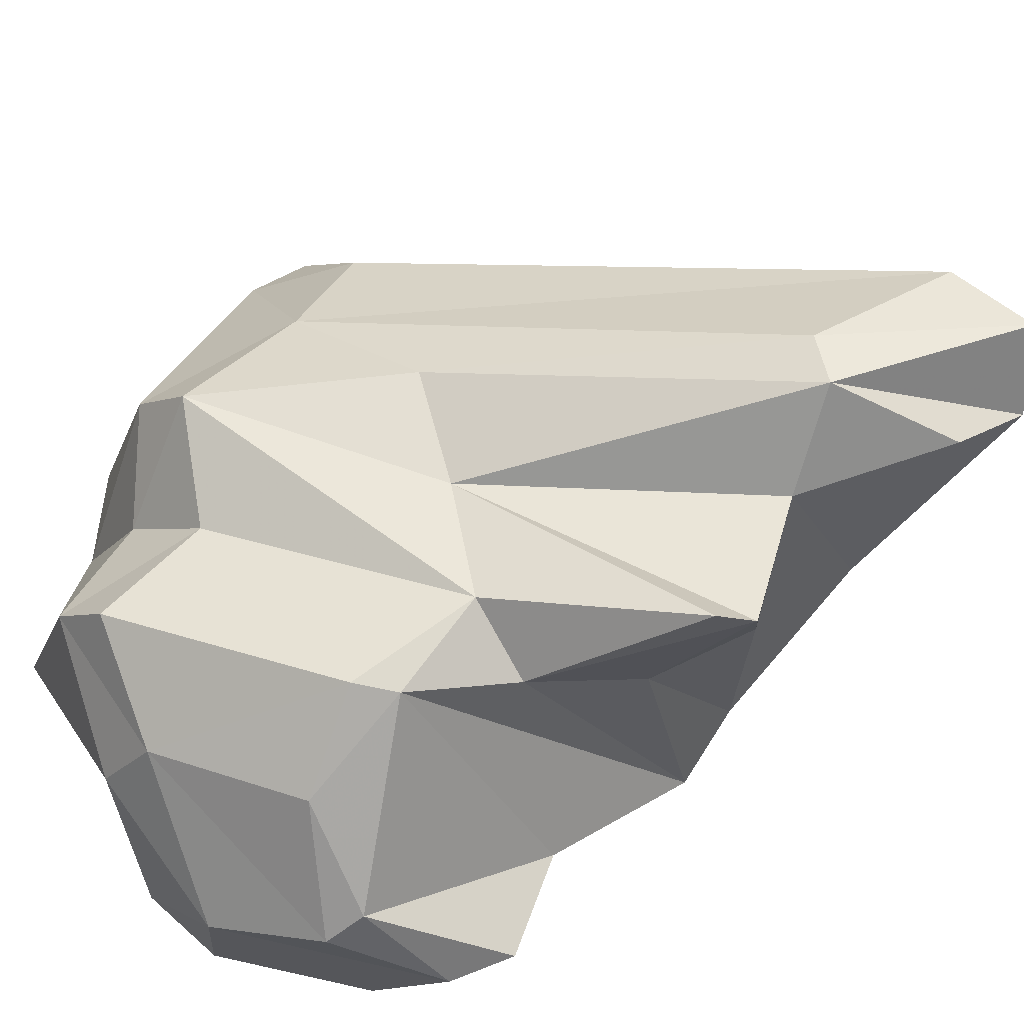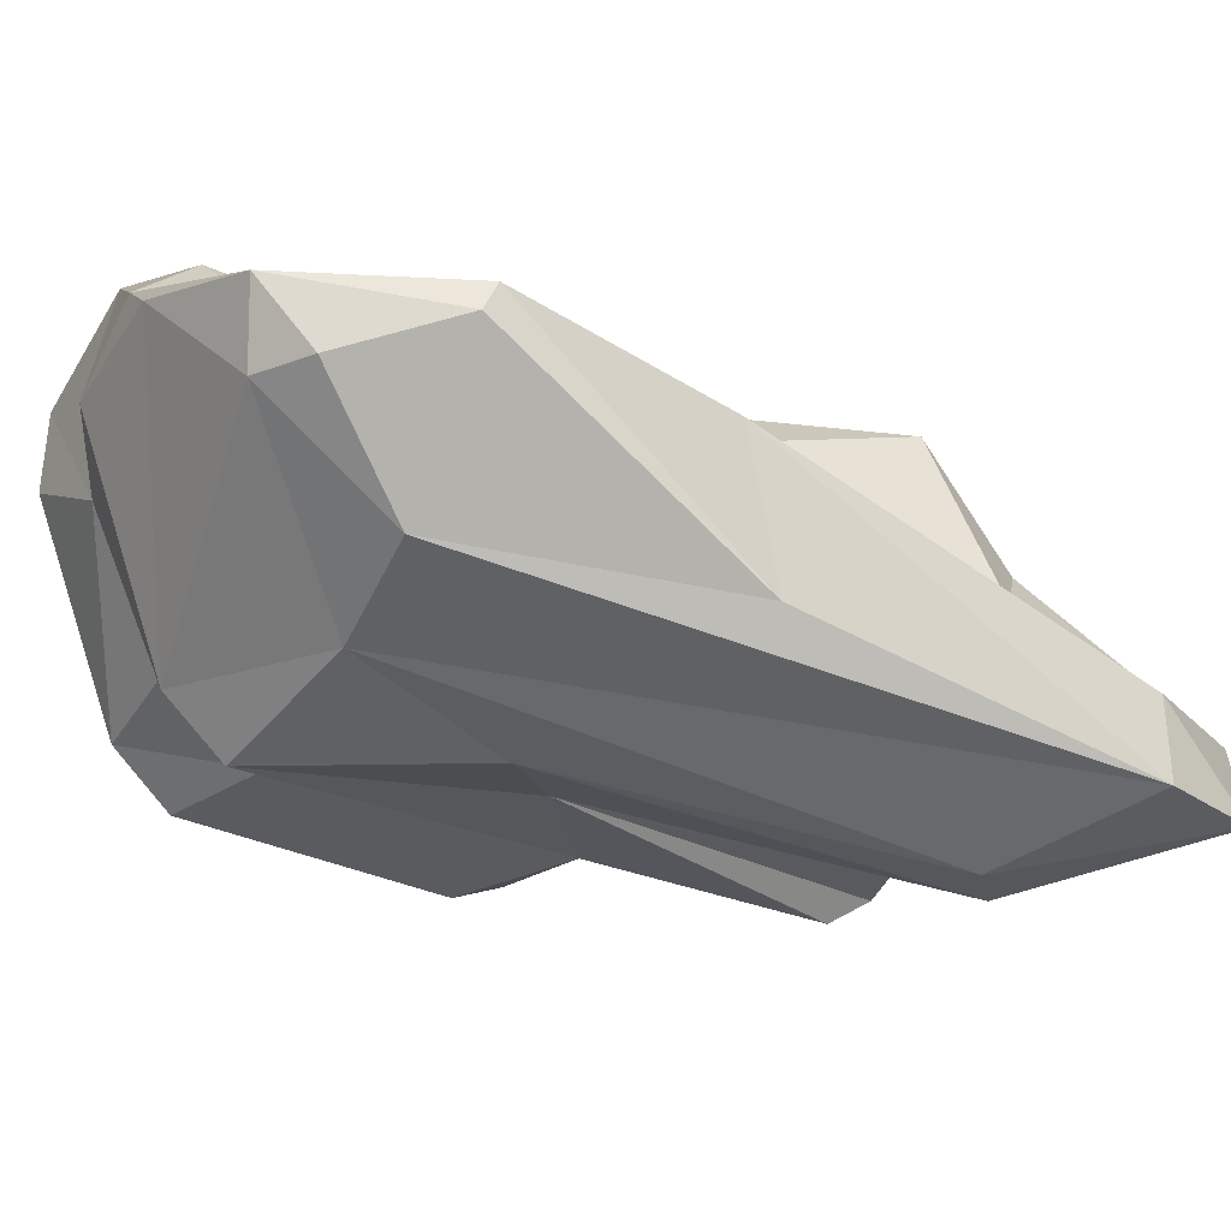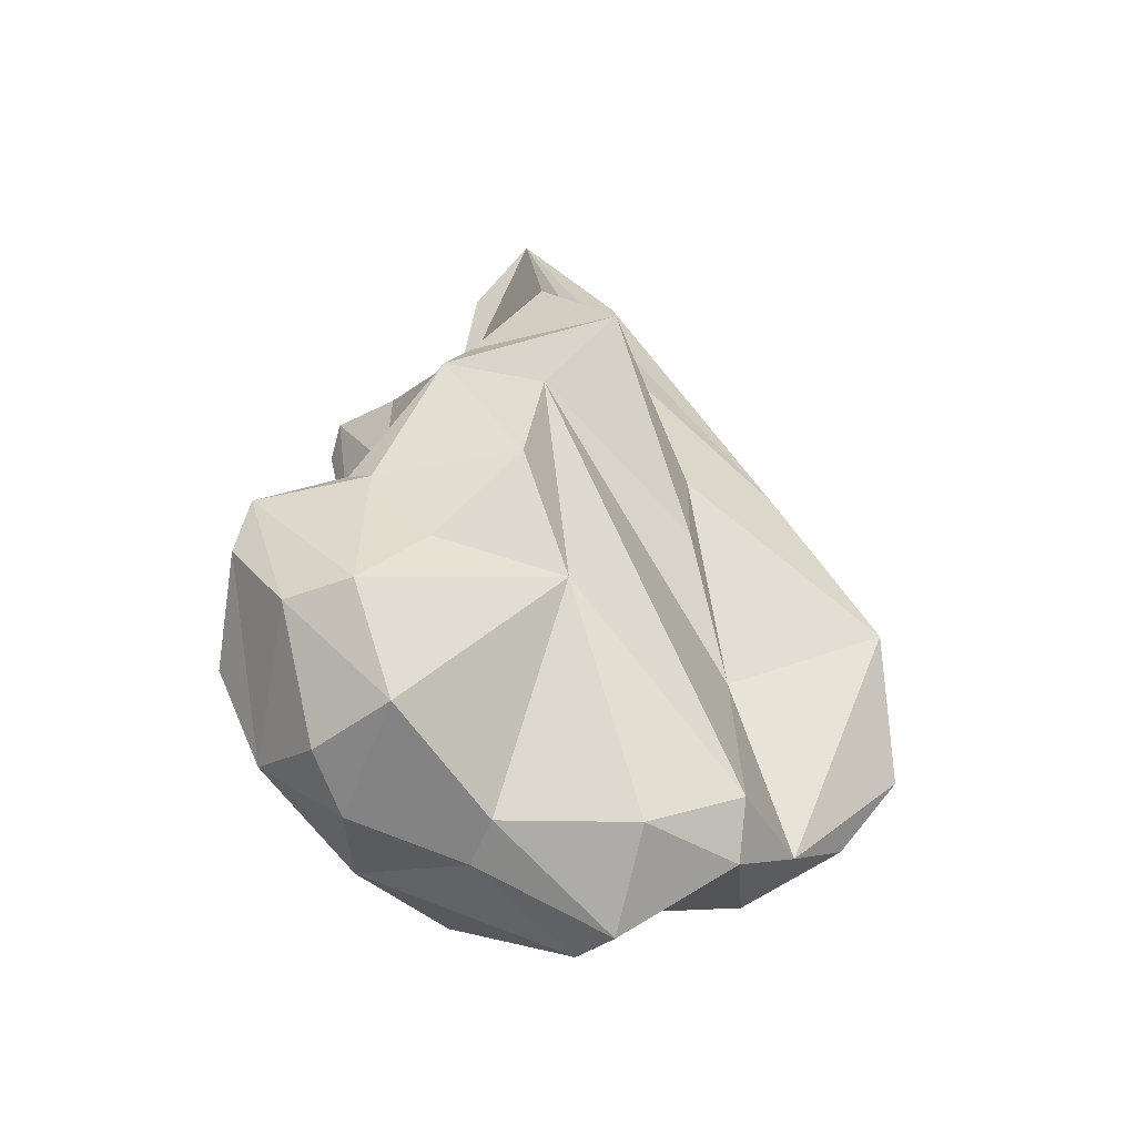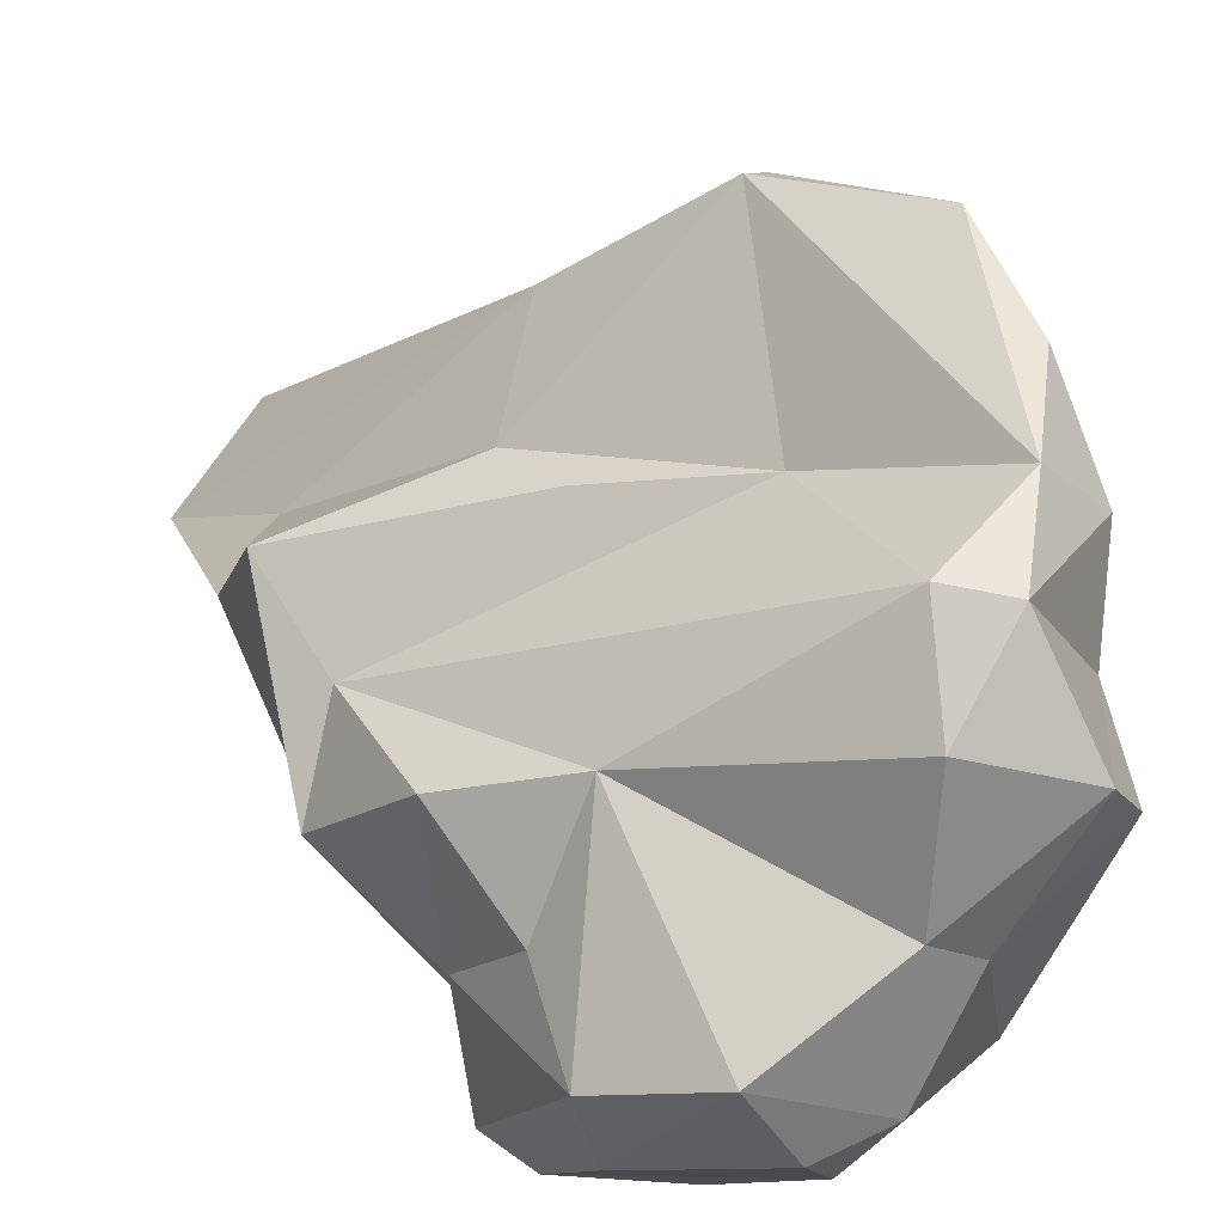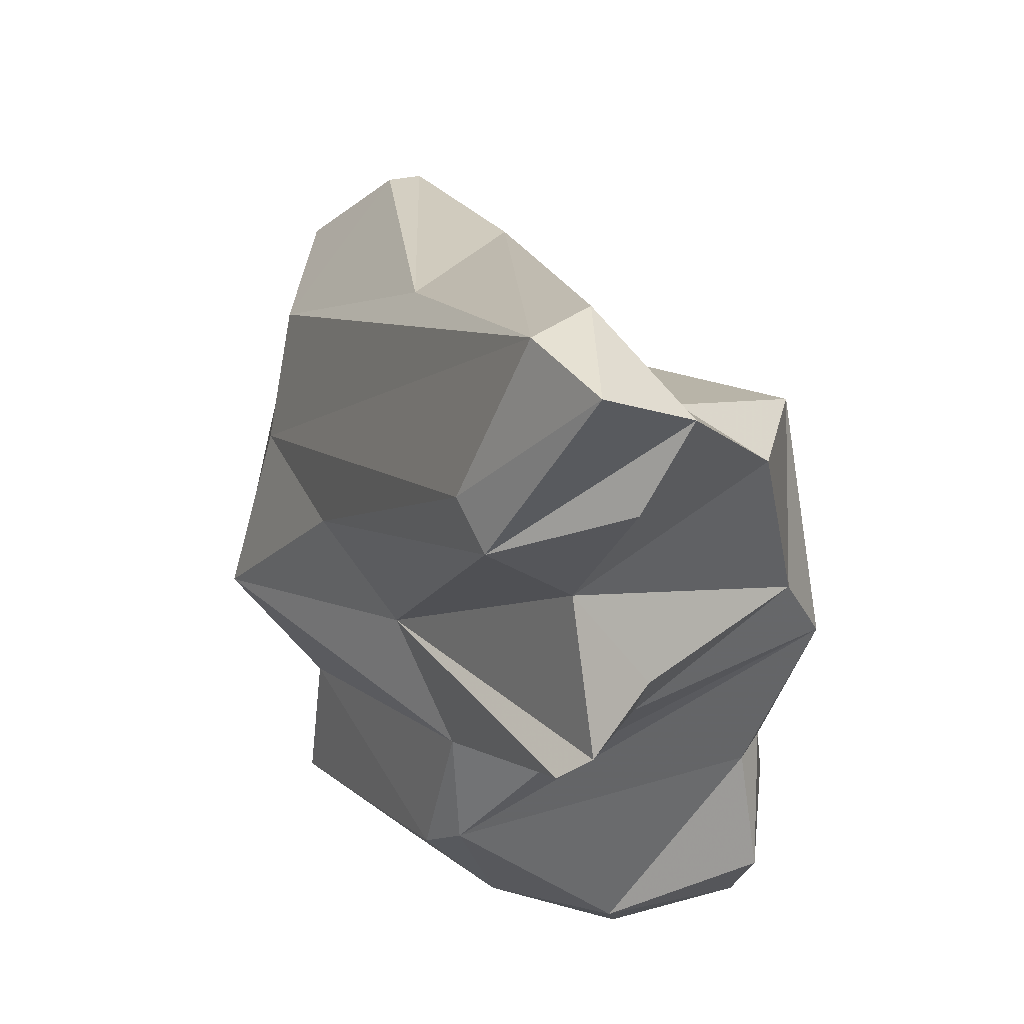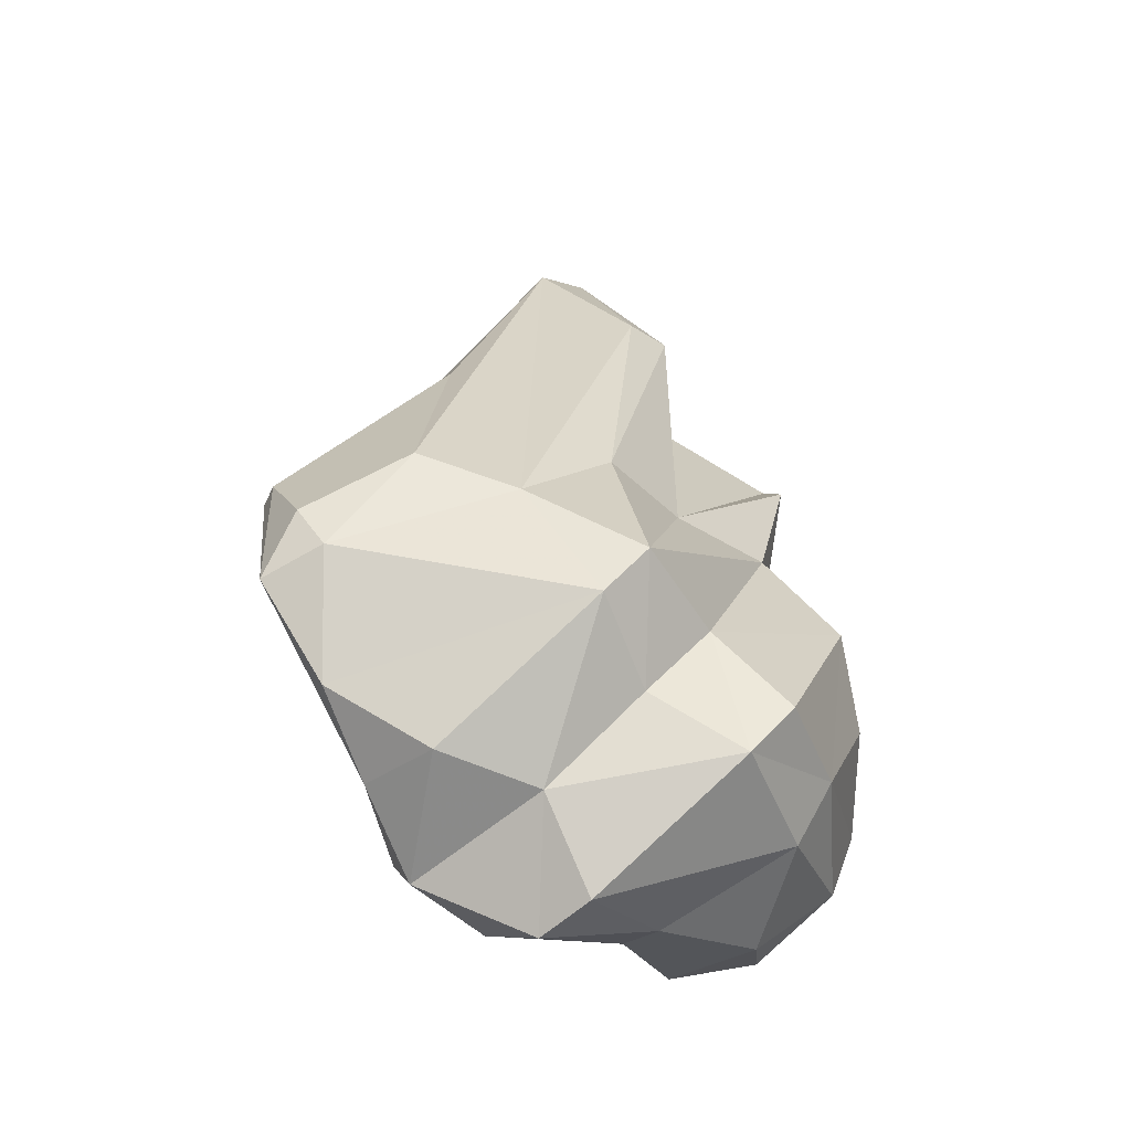
<metadata>
{"format":"obj","ext":"obj","renderer":"f3d","projection":"perspective","resolution":1024,"background":"white","views":[{"elev":-59.0,"azim":124.4,"up":"+Z"},{"elev":39.5,"azim":122.1,"up":"+Z"},{"elev":-51.7,"azim":-86.4,"up":"+Y"},{"elev":24.7,"azim":-34.3,"up":"+Z"},{"elev":-14.2,"azim":-178.5,"up":"+Z"},{"elev":-35.3,"azim":77.5,"up":"+Y"}]}
</metadata>
<code>
v 151.6 282.2 73.47
v 152.5 277.2 76.66
v 153.6 276.2 66.14
v 152.8 284.8 74.39
v 152.9 270.4 70.58
v 154.4 274.1 65.49
v 153.4 277.3 70.69
v 155.5 266.4 71.89
v 153.7 273.6 73.16
v 154.1 278.2 69.66
v 153.9 270.5 67.8
v 155.6 273.2 78.21
v 157.7 266.4 68.76
v 152.8 286.9 80.36
v 153.7 290.7 77.17
v 160 291.7 72.61
v 158.7 272.2 64.54
v 160.3 268.5 66.2
v 158.8 273.9 64.57
v 158 297 73.79
v 157.6 288.6 70.41
v 156.4 298.9 76.19
v 153.4 283.2 77.36
v 156.7 292 78.71
v 160.4 265.7 69.6
v 160.5 265.3 75.09
v 158 284.6 70.22
v 159.4 280.3 82.97
v 159.1 300.9 76.26
v 159.4 297.9 80.04
v 163 274.7 65.44
v 162.5 265 74.13
v 160.7 265 80.64
v 159.4 289.5 67.77
v 161.1 281.7 68.68
v 159.4 283.8 83
v 166.2 282.3 73.85
v 162.6 294.8 73.19
v 164.7 263.1 79.34
v 161.6 267.1 84.43
v 166.2 270.3 68
v 163.4 275.4 84.17
v 160.6 288.7 67.32
v 165.4 267.7 69.3
v 161.2 299.2 78.64
v 163.5 294.9 74.98
v 171.1 278.9 81.49
v 162.3 286.2 86.65
v 164.1 279 66.79
v 166 268 86.29
v 165.2 289.1 83.49
v 166.5 263.9 77.76
v 163.5 265.4 84.05
v 168.7 282.7 77.31
v 166.7 280.7 90.69
v 165.6 280.6 90.9
v 164.2 282 69.63
v 170.1 271 70.65
v 170 268.9 72.45
v 168 267.5 79.88
v 165.3 277.9 66.77
v 172.7 275.7 76.86
v 168.7 274.8 90.99
v 168.4 270.7 88.33
v 169.6 277.5 89.88
v 169.7 271.2 76.36
v 169.5 274.4 73.69
v 170.3 275.7 88.83
v 168.8 268.2 84.18
v 170.3 280.5 85.59
v 172.6 273.5 78.64
g foo
f 25 8 13
f 25 13 18
f 5 11 8
f 13 8 11
f 18 13 11
f 3 11 5
f 17 18 6
f 18 11 6
f 6 11 3
f 19 17 6
f 3 19 6
f 25 32 26
f 26 8 25
f 44 32 25
f 5 8 12
f 9 5 12
f 41 44 18
f 44 25 18
f 41 18 17
f 31 41 17
f 7 5 9
f 5 7 3
f 19 31 17
f 7 10 3
f 10 19 3
f 52 39 32
f 39 33 26
f 39 26 32
f 33 12 26
f 44 52 32
f 59 52 44
f 26 12 8
f 58 59 41
f 59 44 41
f 12 2 9
f 61 58 41
f 7 9 2
f 61 41 31
f 7 2 1
f 10 7 1
f 10 49 19
f 49 31 19
f 49 61 31
f 1 49 10
f 53 40 33
f 39 53 33
f 39 60 53
f 60 39 52
f 33 40 12
f 60 52 59
f 60 59 66
f 67 66 59
f 40 23 12
f 58 67 59
f 2 12 23
f 61 67 58
f 57 67 61
f 23 1 2
f 23 14 1
f 61 49 57
f 4 1 14
f 4 27 1
f 27 35 1
f 35 49 1
f 35 57 49
f 4 21 27
f 57 35 43
f 43 35 34
f 35 27 34
f 21 34 27
f 50 40 53
f 69 50 53
f 69 53 60
f 60 71 69
f 42 40 50
f 71 60 66
f 71 66 62
f 42 23 40
f 62 66 67
f 28 23 42
f 67 57 62
f 14 23 28
f 62 57 37
f 14 15 4
f 37 57 43
f 4 15 16
f 4 16 21
f 37 34 16
f 37 43 34
f 34 21 16
f 50 69 64
f 64 69 71
f 56 42 50
f 62 47 71
f 36 28 42
f 42 56 36
f 54 47 62
f 14 28 36
f 62 37 54
f 24 14 36
f 24 15 14
f 24 22 15
f 38 54 37
f 15 22 16
f 20 16 22
f 16 38 37
f 38 16 20
f 22 38 20
f 63 50 64
f 68 63 64
f 64 71 68
f 50 63 56
f 71 47 68
f 70 68 47
f 56 48 36
f 48 24 36
f 22 24 48
f 30 22 48
f 38 46 54
f 54 46 47
f 29 22 30
f 45 29 30
f 45 47 46
f 29 45 46
f 38 29 46
f 38 22 29
f 65 63 68
f 56 63 55
f 55 63 65
f 70 65 68
f 70 55 65
f 51 56 55
f 51 55 70
f 48 56 51
f 45 48 51
f 45 51 70
f 45 30 48
f 47 45 70
g

</code>
